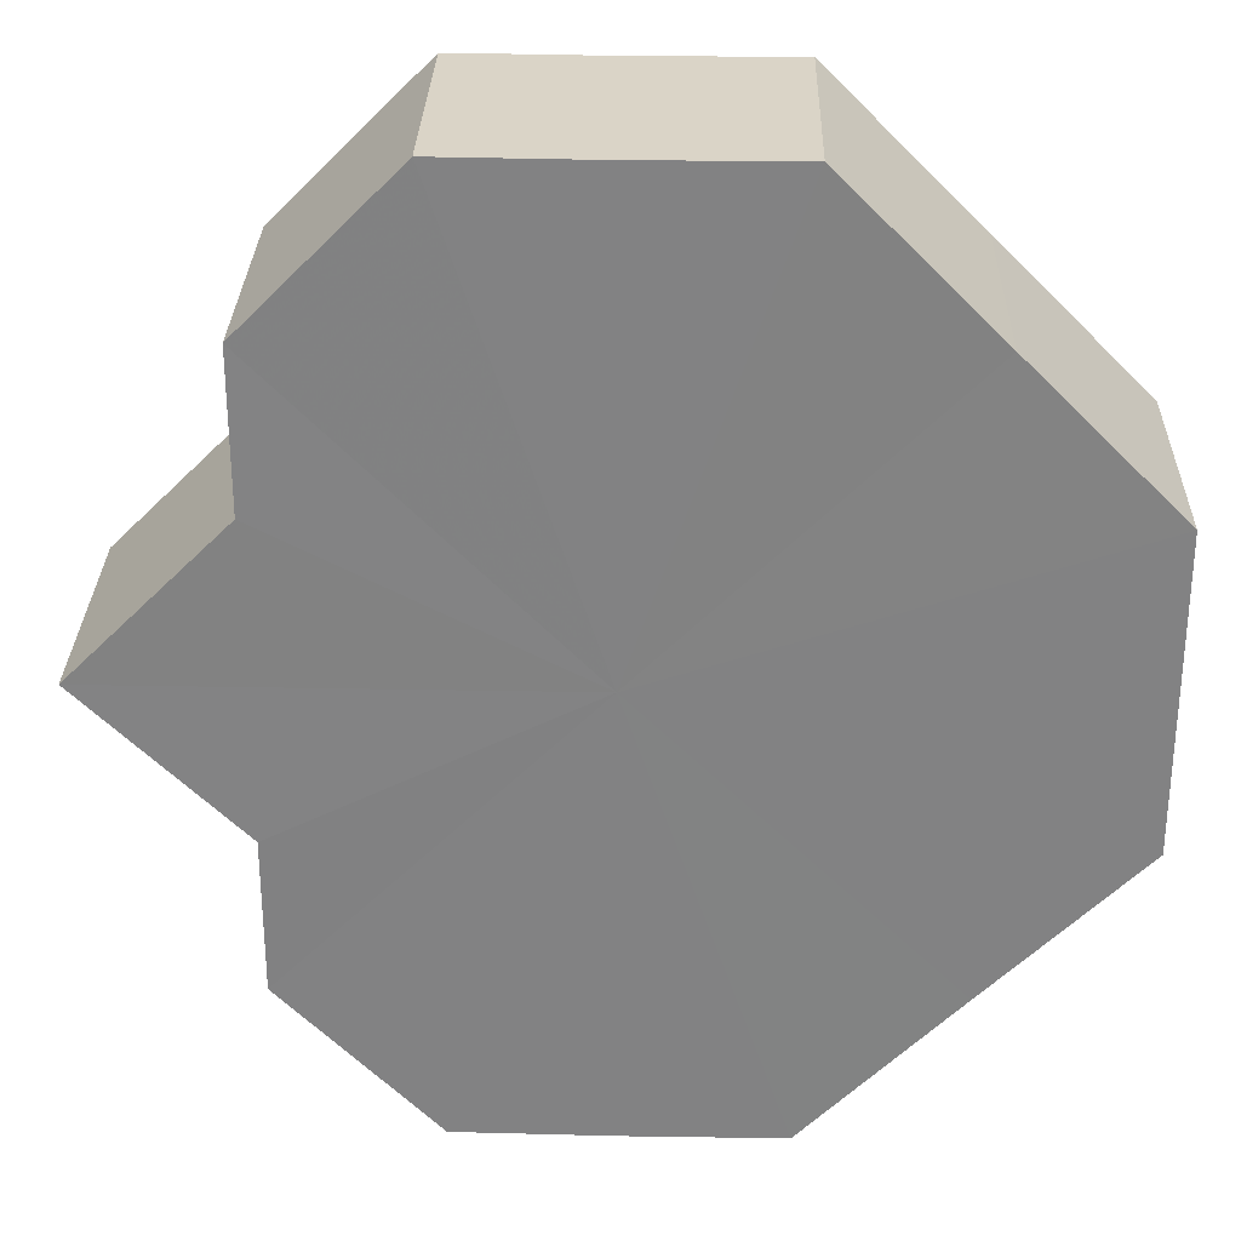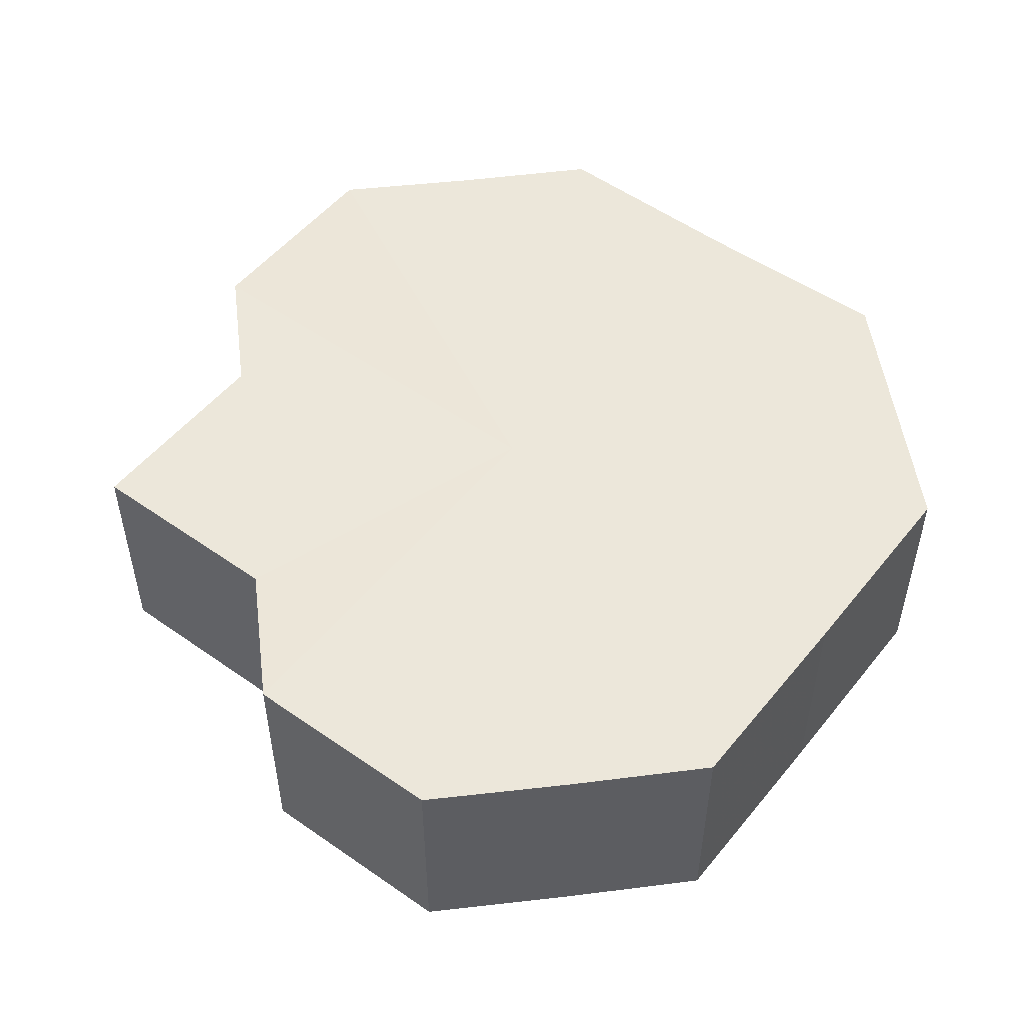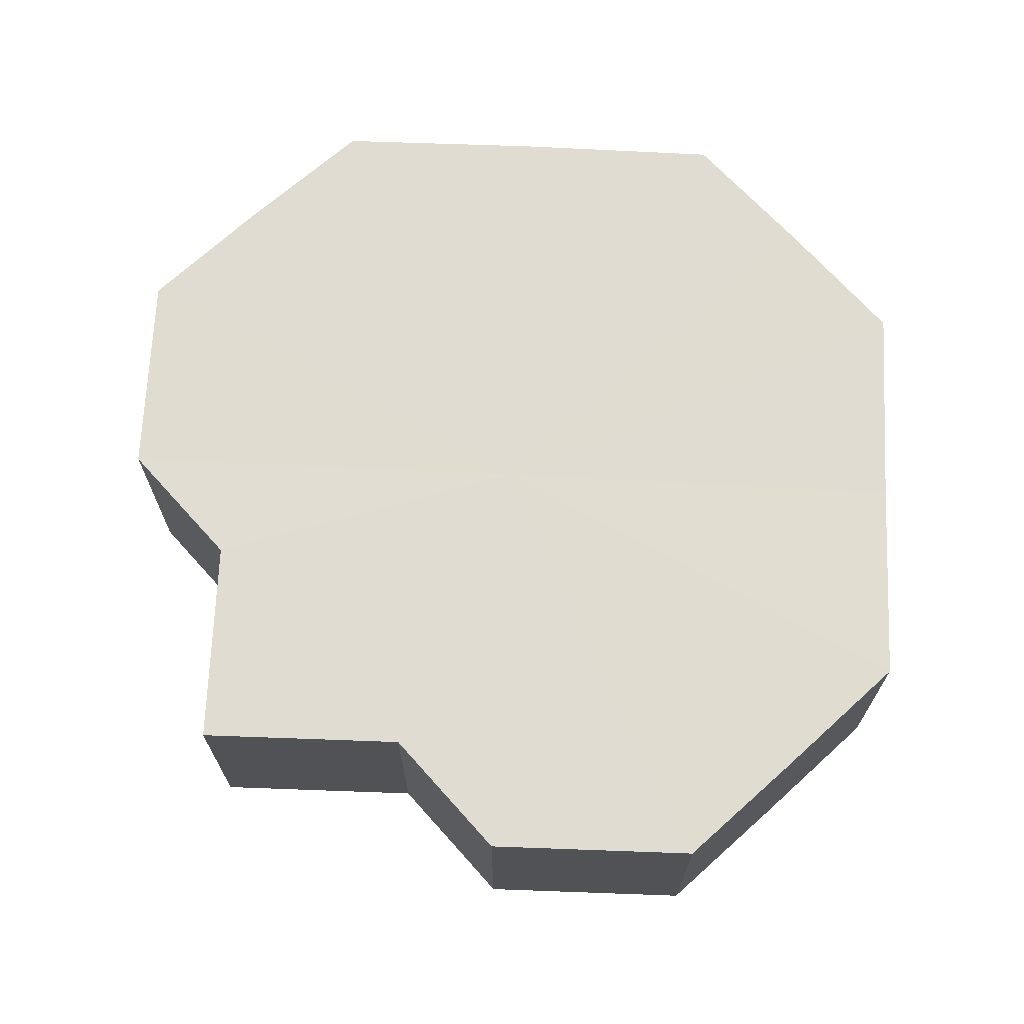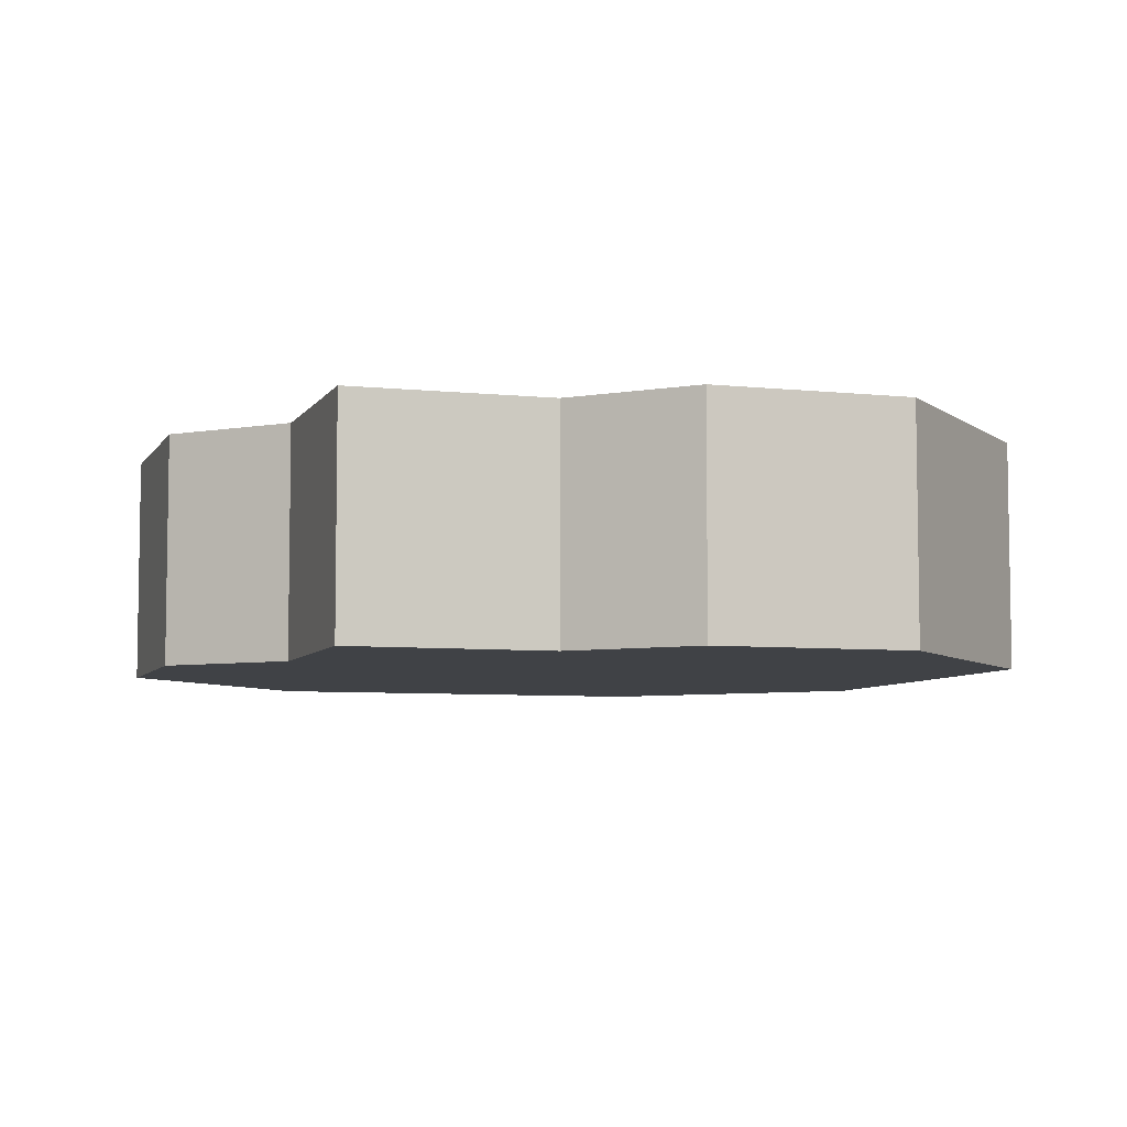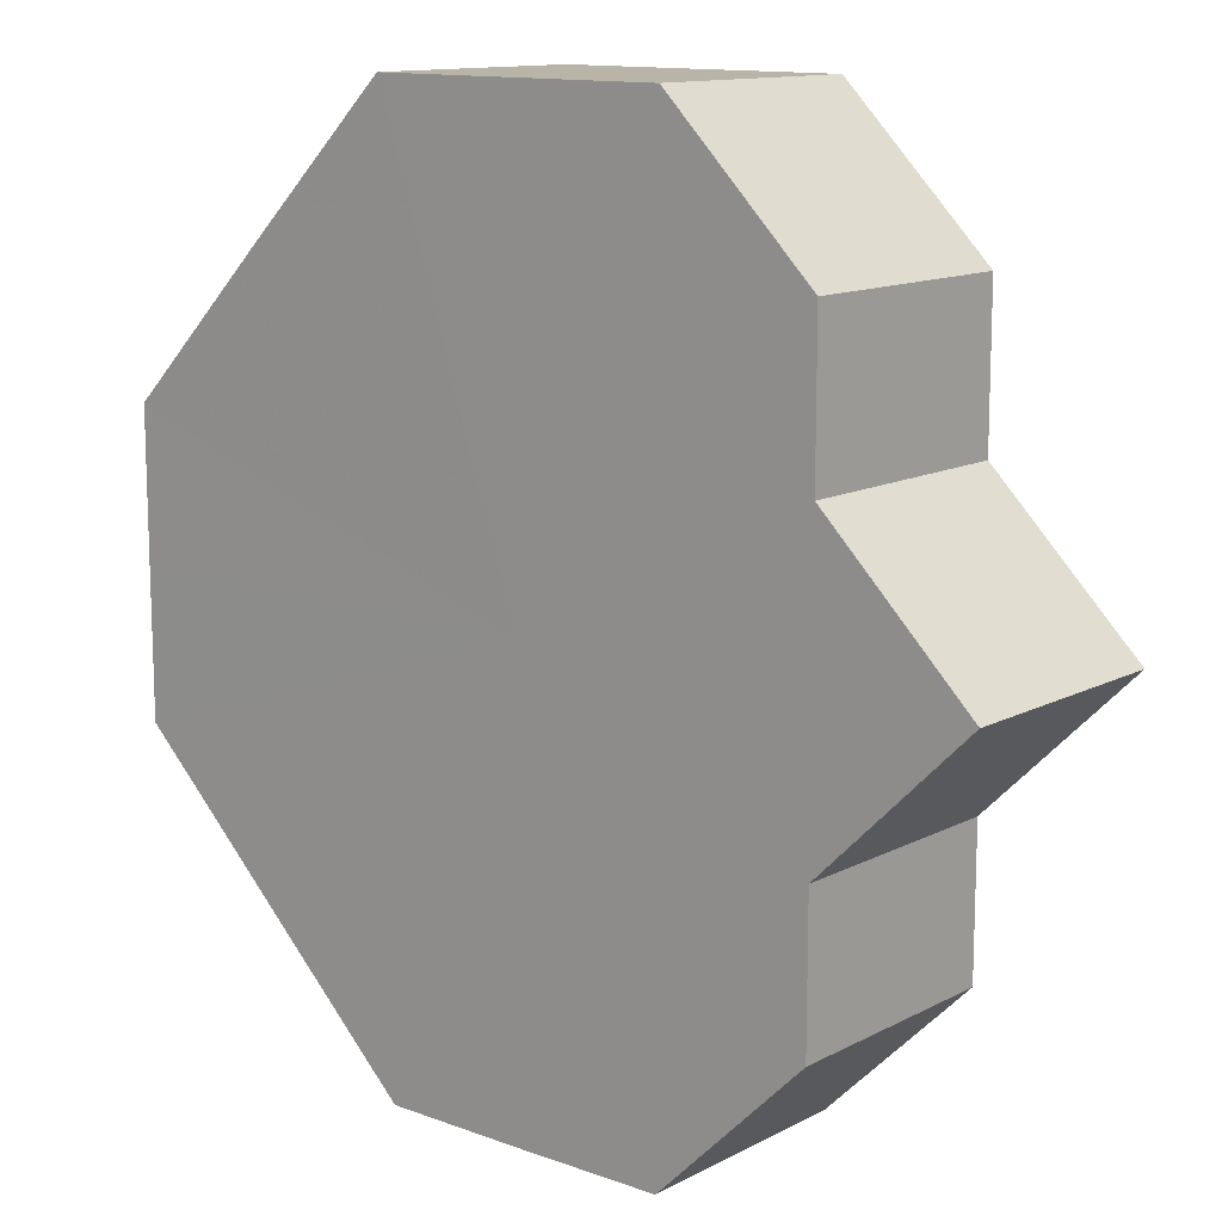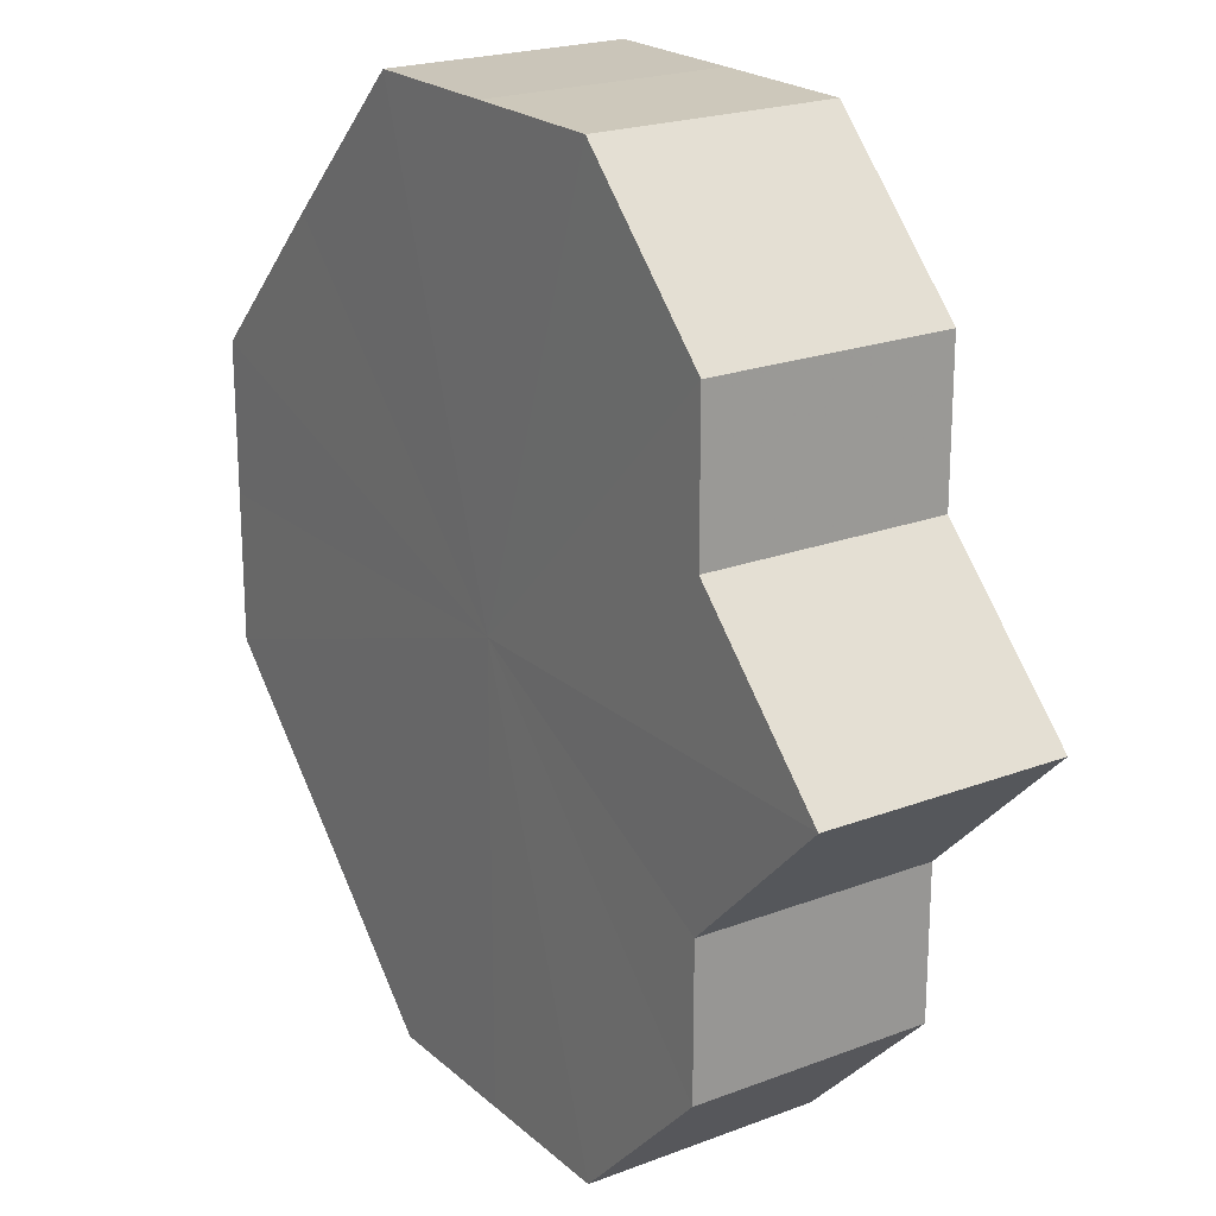
<metadata>
{"format":"obj","ext":"obj","renderer":"f3d","projection":"perspective","resolution":1024,"background":"white","views":[{"elev":29.0,"azim":1.5,"up":"+Y"},{"elev":51.5,"azim":-7.4,"up":"+Z"},{"elev":69.2,"azim":-42.3,"up":"+Z"},{"elev":-6.3,"azim":-62.8,"up":"+Z"},{"elev":12.9,"azim":-140.2,"up":"+Y"},{"elev":21.3,"azim":-123.9,"up":"+Y"}]}
</metadata>
<code>
o 30898
v 2249 1889 16.5
v 2249 1889 16.5
v 2249 1889 16.52
v 2249 1889 16.5
v 2249 1889 16.52
v 2249 1889 16.5
v 2249 1889 16.52
v 2249 1889 16.5
v 2249 1889 16.52
v 2249 1889 16.5
v 2249 1889 16.52
v 2249 1889 16.5
v 2249 1889 16.52
v 2249 1889 16.5
v 2249 1889 16.52
v 2249 1889 16.5
v 2249 1889 16.52
v 2249 1889 16.5
v 2249 1889 16.52
v 2249 1889 16.5
v 2249 1889 16.52
v 2249 1889 16.5
v 2249 1889 16.52
v 2249 1889 16.5
v 2249 1889 16.52
v 2249 1889 16.5
v 2249 1889 16.52
v 2249 1889 16.5
v 2249 1889 16.52
v 2249 1889 16.5
v 2249 1889 16.52
v 2249 1889 16.5
v 2249 1889 16.52
v 2249 1889 16.5
v 2249 1889 16.52
v 2249 1889 16.5
v 2249 1889 16.52
v 2249 1889 16.5
v 2249 1889 16.52
v 2249 1889 16.5
v 2249 1889 16.52
v 2249 1889 16.5
v 2249 1889 16.52
v 2249 1889 16.5
v 2249 1889 16.52
v 2249 1889 16.5
v 2249 1889 16.52
v 2249 1889 16.5
v 2249 1889 16.52
v 2249 1889 16.5
v 2249 1889 16.52
v 2249 1889 16.5
v 2249 1889 16.52
v 2249 1889 16.5
v 2249 1889 16.52
v 2249 1889 16.5
v 2249 1889 16.52
v 2249 1889 16.5
v 2249 1889 16.52
v 2249 1889 16.5
v 2249 1889 16.52
v 2249 1889 16.5
v 2249 1889 16.52
v 2249 1889 16.5
v 2249 1889 16.52
v 2249 1889 16.5
v 2249 1889 16.5
v 2249 1889 16.5
v 2249 1889 16.5
v 2249 1889 16.5
v 2249 1889 16.5
v 2249 1889 16.5
v 2249 1889 16.5
v 2249 1889 16.5
v 2249 1889 16.5
v 2249 1889 16.5
v 2249 1889 16.5
v 2249 1889 16.5
v 2249 1889 16.5
v 2249 1889 16.5
v 2249 1889 16.5
v 2249 1889 16.52
v 2249 1889 16.52
v 2249 1889 16.52
v 2249 1889 16.52
v 2249 1889 16.52
v 2249 1889 16.52
v 2249 1889 16.52
v 2249 1889 16.52
v 2249 1889 16.52
v 2249 1889 16.52
v 2249 1889 16.52
v 2249 1889 16.52
v 2249 1889 16.52
v 2249 1889 16.52
v 2249 1889 16.52
v 2249 1889 16.52
v 2249 1889 16.52
f 1 2 3
f 2 4 5
f 6 1 7
f 4 8 9
f 8 10 11
f 12 6 13
f 14 12 15
f 16 14 17
f 18 16 19
f 20 18 21
f 22 20 23
f 24 22 25
f 26 24 27
f 28 26 29
f 30 28 31
f 32 30 33
f 33 34 35
f 35 36 37
f 37 38 39
f 39 40 41
f 41 42 43
f 43 44 45
f 45 46 47
f 47 48 49
f 49 50 51
f 51 52 53
f 53 54 55
f 55 56 57
f 57 58 59
f 59 60 61
f 61 62 63
f 63 64 65
f 66 64 67
f 66 68 64
f 66 67 69
f 66 70 68
f 66 69 71
f 66 72 70
f 66 71 73
f 66 74 72
f 66 73 75
f 66 76 74
f 66 75 77
f 66 78 76
f 66 77 79
f 66 80 78
f 66 79 81
f 66 81 80
f 82 83 84
f 82 85 83
f 82 84 86
f 82 87 85
f 82 86 88
f 82 89 87
f 82 88 90
f 82 91 89
f 82 90 92
f 82 93 91
f 82 92 94
f 82 95 93
f 82 94 96
f 82 97 95
f 82 96 98
f 82 98 97

</code>
